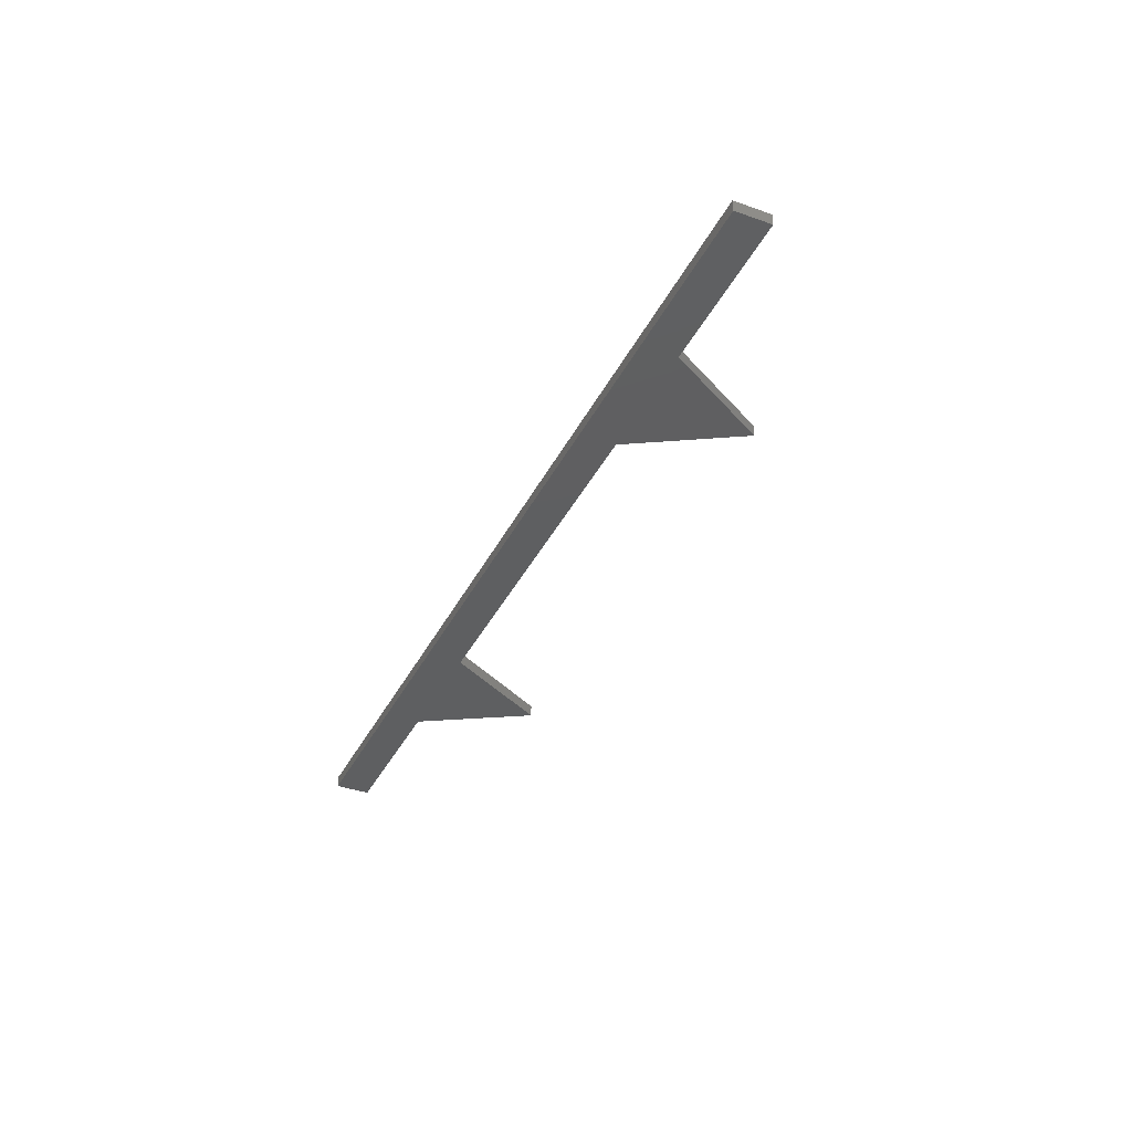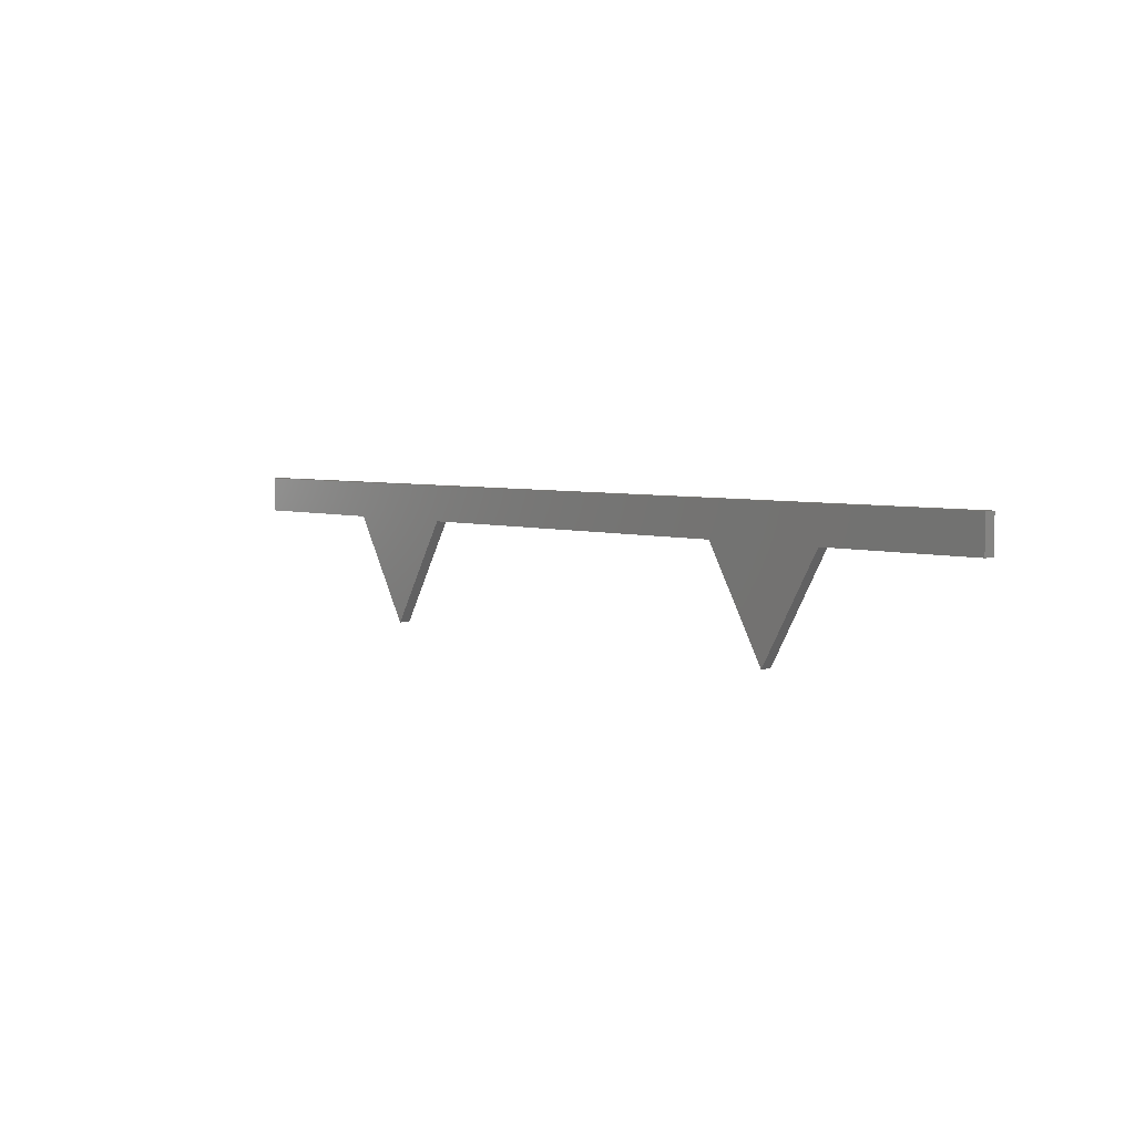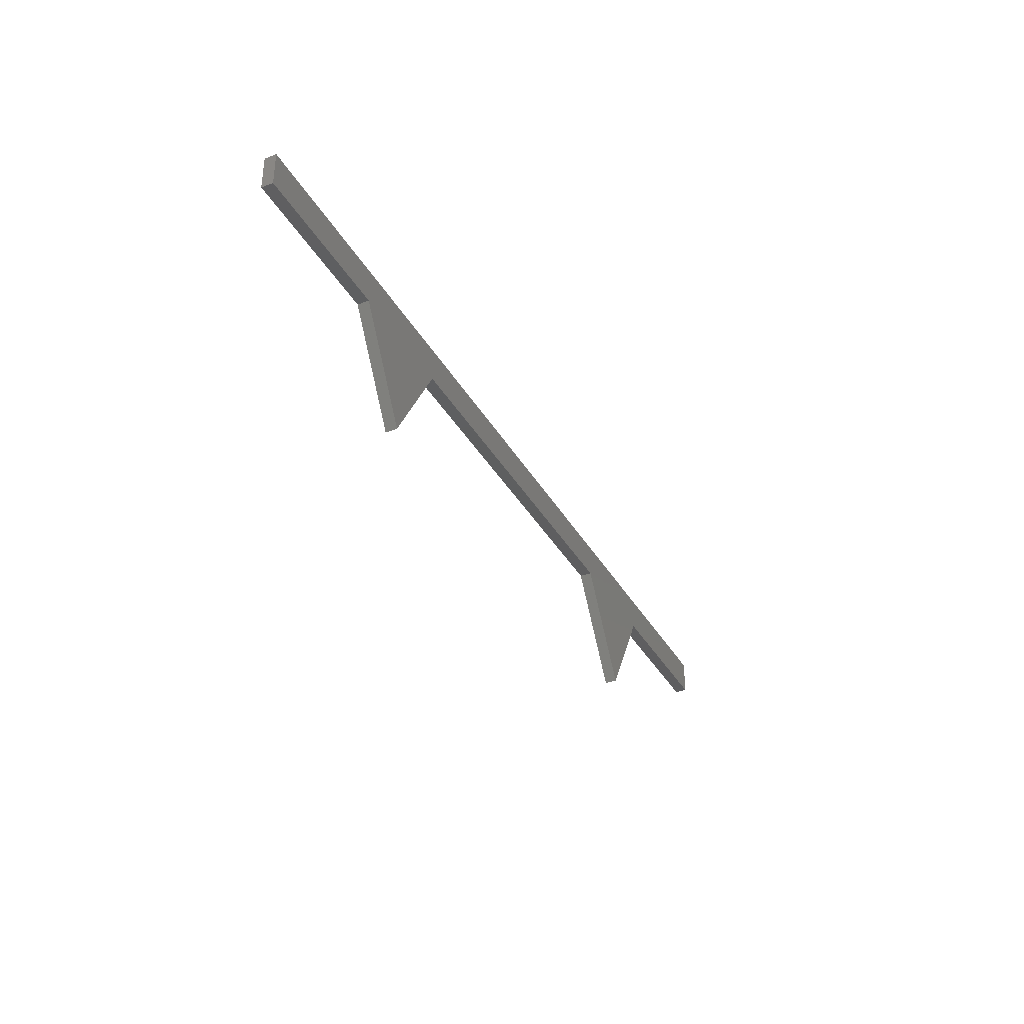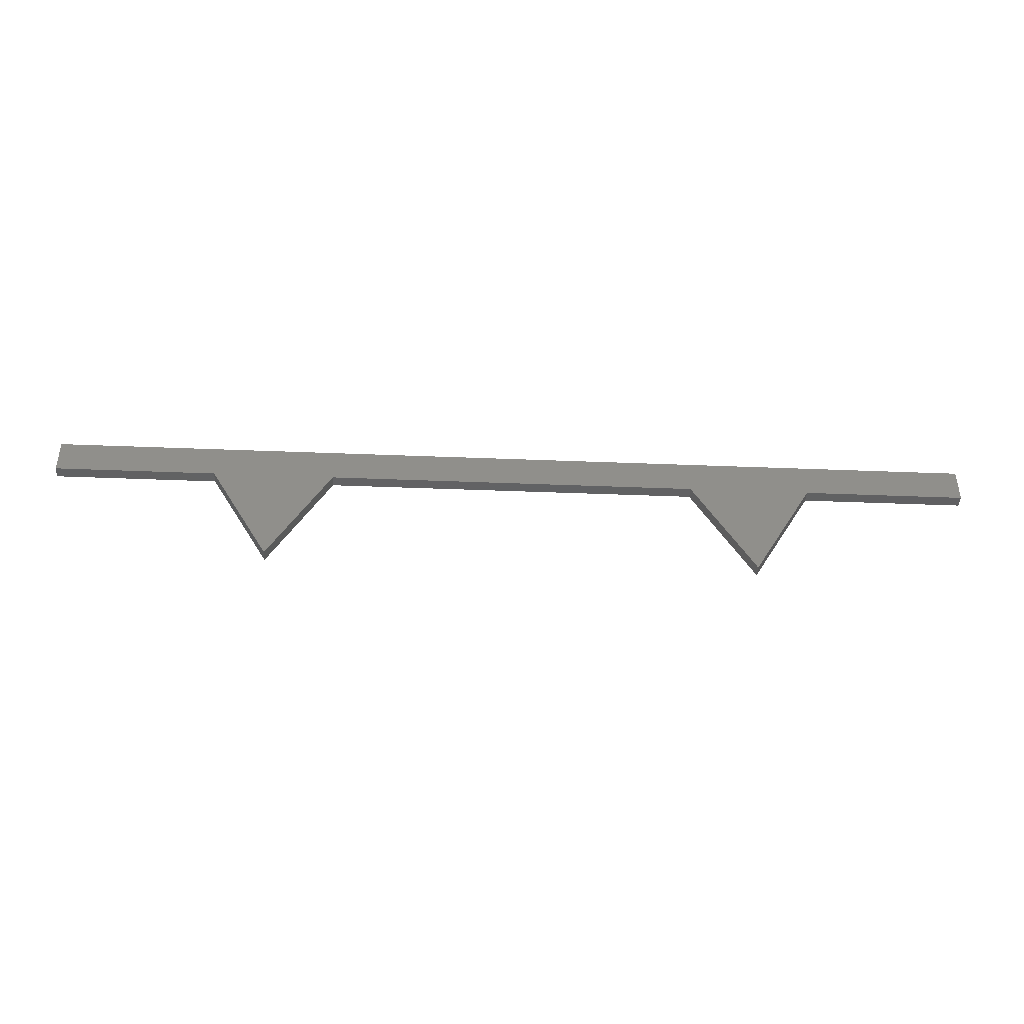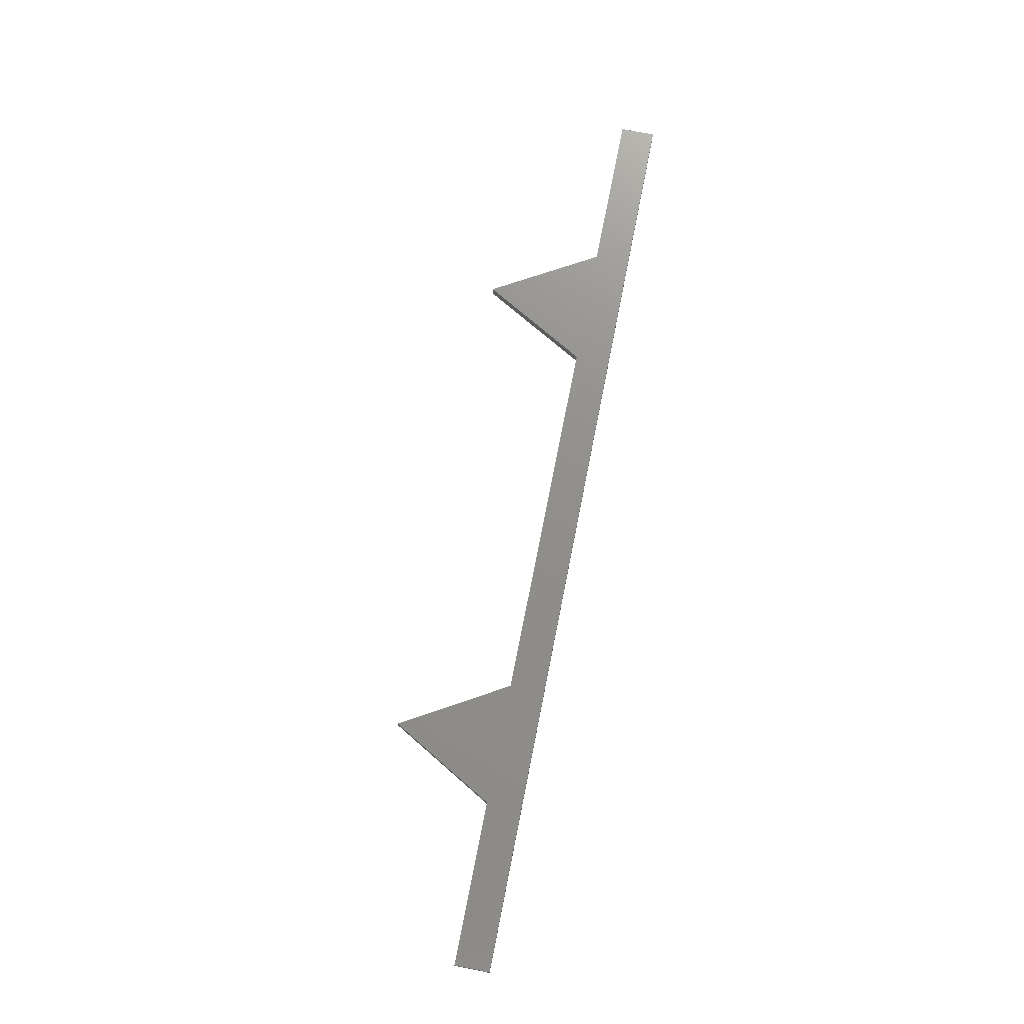
<metadata>
{"format":"stl","ext":"stl","renderer":"f3d","projection":"perspective","resolution":1024,"background":"white","views":[{"elev":-37.6,"azim":-114.3,"up":"+Z"},{"elev":4.6,"azim":47.7,"up":"+Y"},{"elev":-36.1,"azim":116.2,"up":"+Y"},{"elev":-42.9,"azim":-2.7,"up":"+Y"},{"elev":73.1,"azim":101.2,"up":"+Z"}]}
</metadata>
<code>
# stl→obj: 20 verts, 36 faces
v 0.4 -0.015 1.01
v 0.4 0.015 1
v 0.4 0.015 1.01
v 0.4 -0.015 1
v 0.262 -0.015 1.01
v 0.158 -0.015 1.01
v 0.21 -0.105 1.01
v -0.158 -0.015 1.01
v -0.262 -0.015 1.01
v -0.21 -0.105 1.01
v -0.4 0.015 1.01
v -0.4 -0.015 1.01
v 0.262 -0.015 1
v 0.158 -0.015 1
v 0.21 -0.105 1
v -0.158 -0.015 1
v -0.262 -0.015 1
v -0.21 -0.105 1
v -0.4 0.015 1
v -0.4 -0.015 1
f 1 2 3
f 2 1 4
f 3 5 1
f 5 6 7
f 3 6 5
f 3 8 6
f 8 9 10
f 11 8 3
f 8 11 9
f 9 11 12
f 13 2 4
f 14 13 15
f 14 2 13
f 16 2 14
f 17 16 18
f 19 16 17
f 19 17 20
f 16 19 2
f 20 11 19
f 11 20 12
f 2 11 3
f 11 2 19
f 20 9 12
f 9 20 17
f 13 1 5
f 1 13 4
f 16 6 8
f 6 16 14
f 18 9 17
f 9 18 10
f 10 16 8
f 16 10 18
f 15 6 14
f 6 15 7
f 7 13 5
f 13 7 15

</code>
